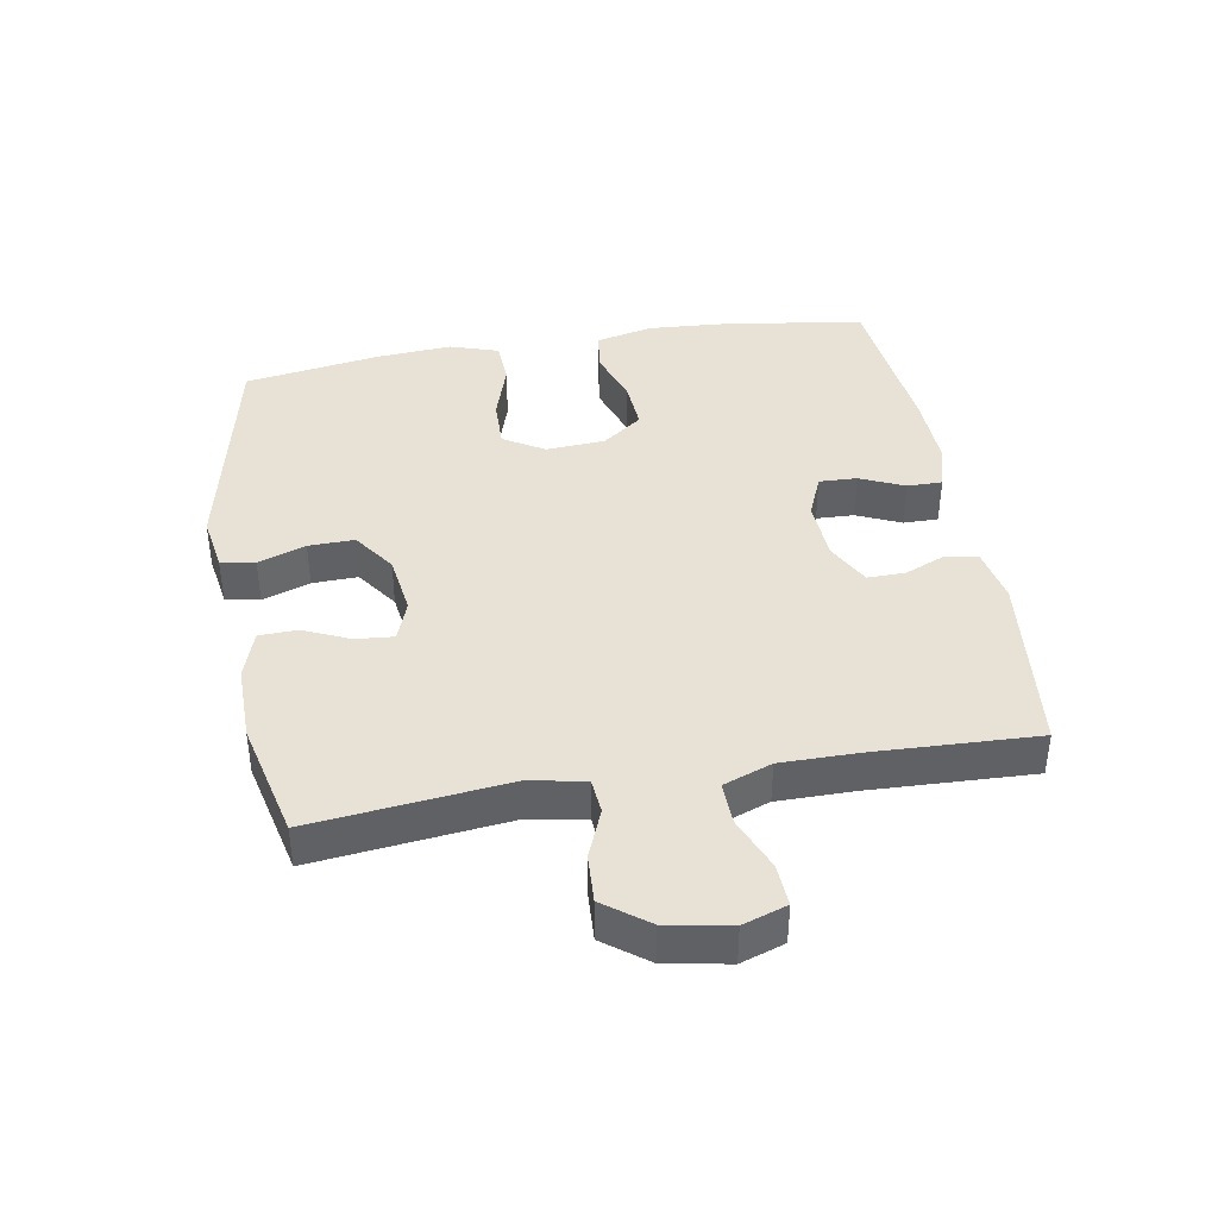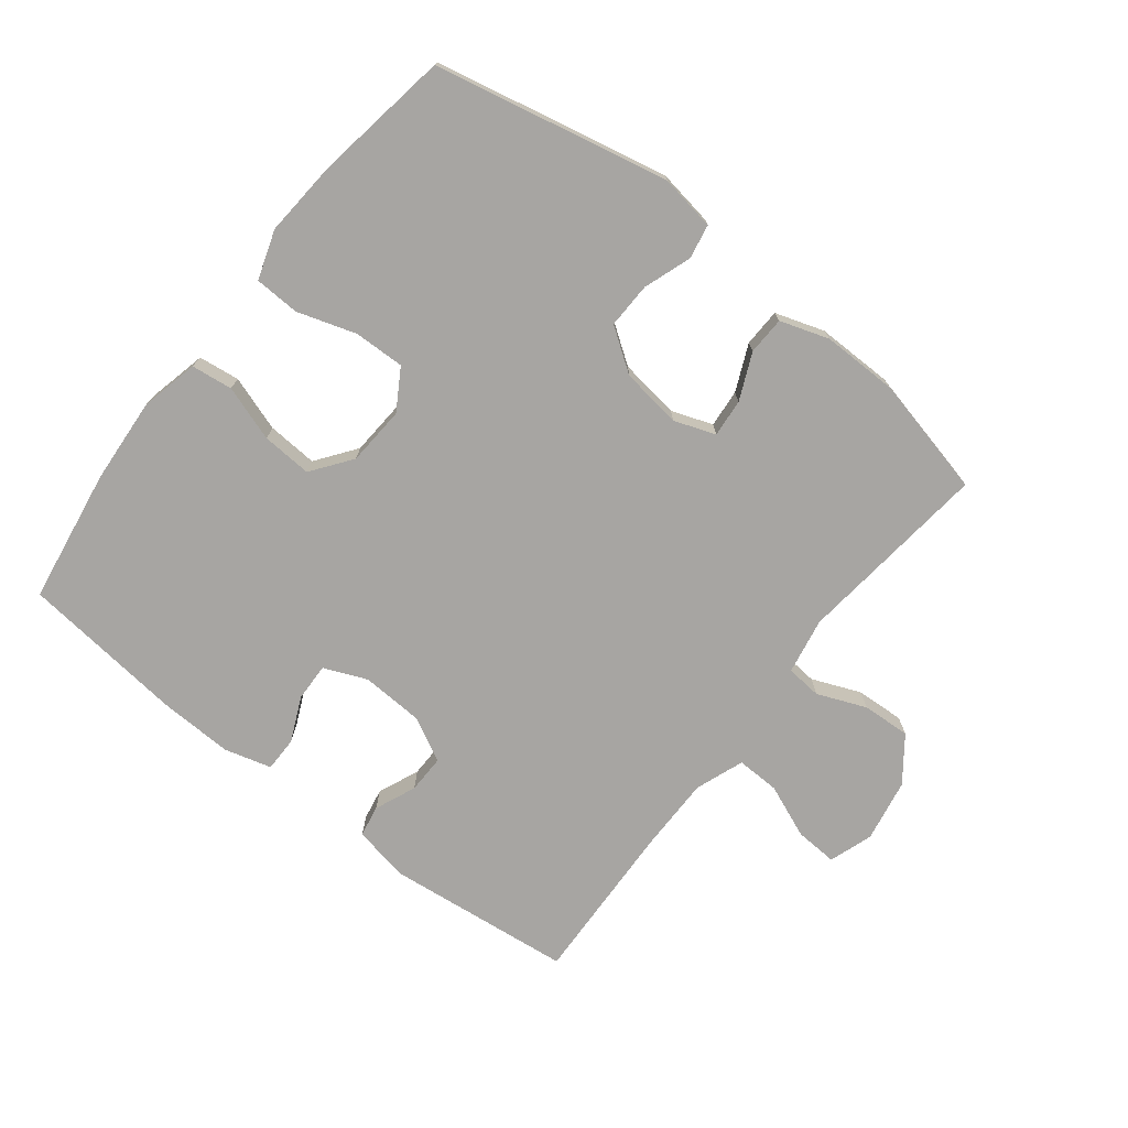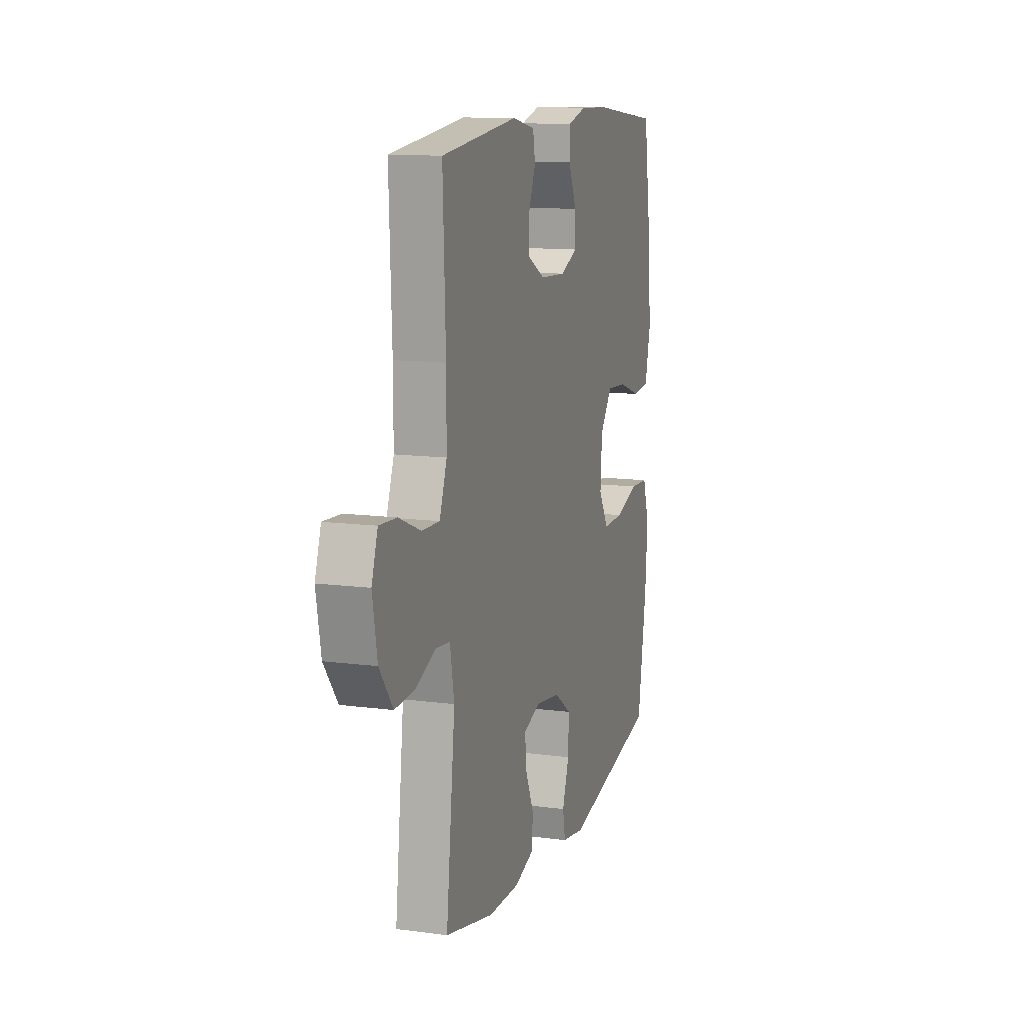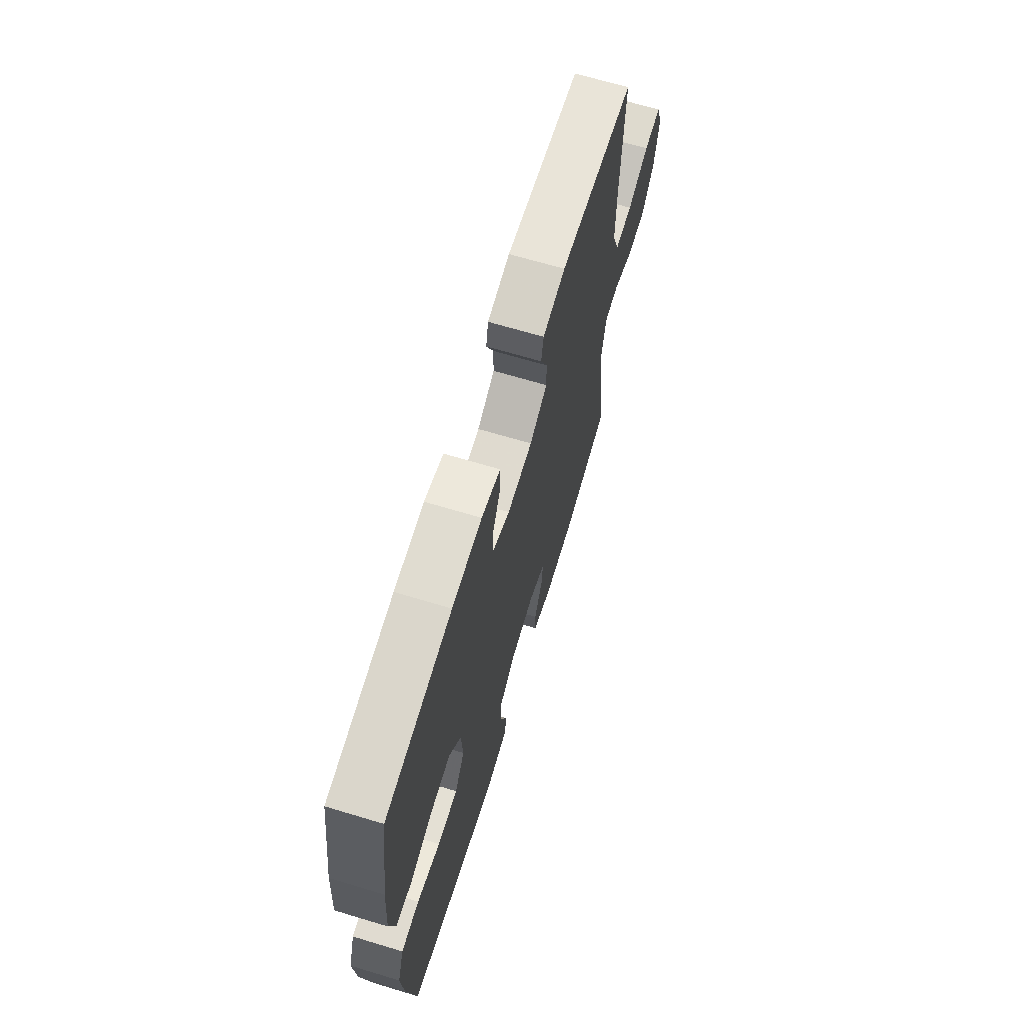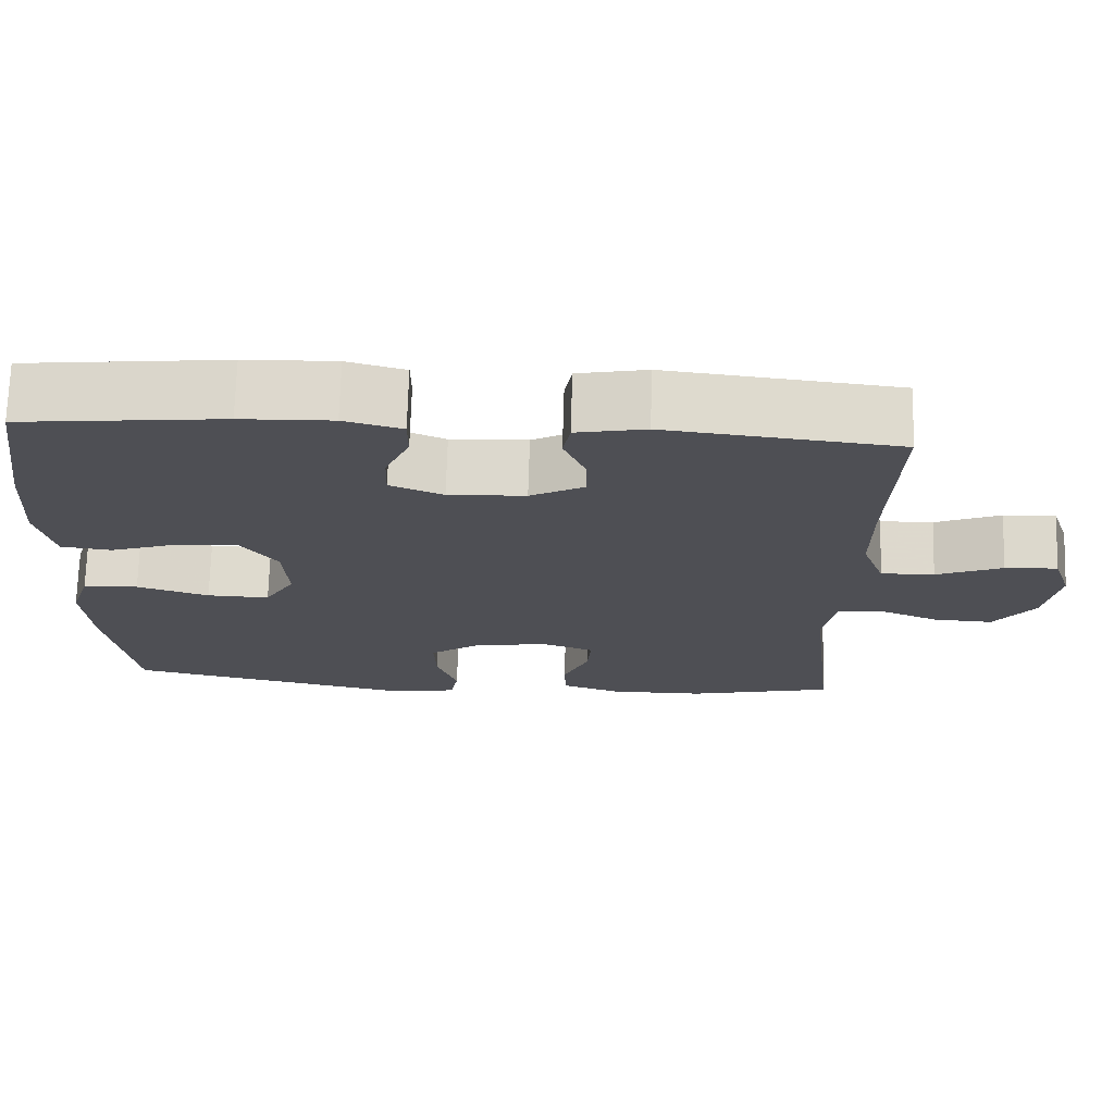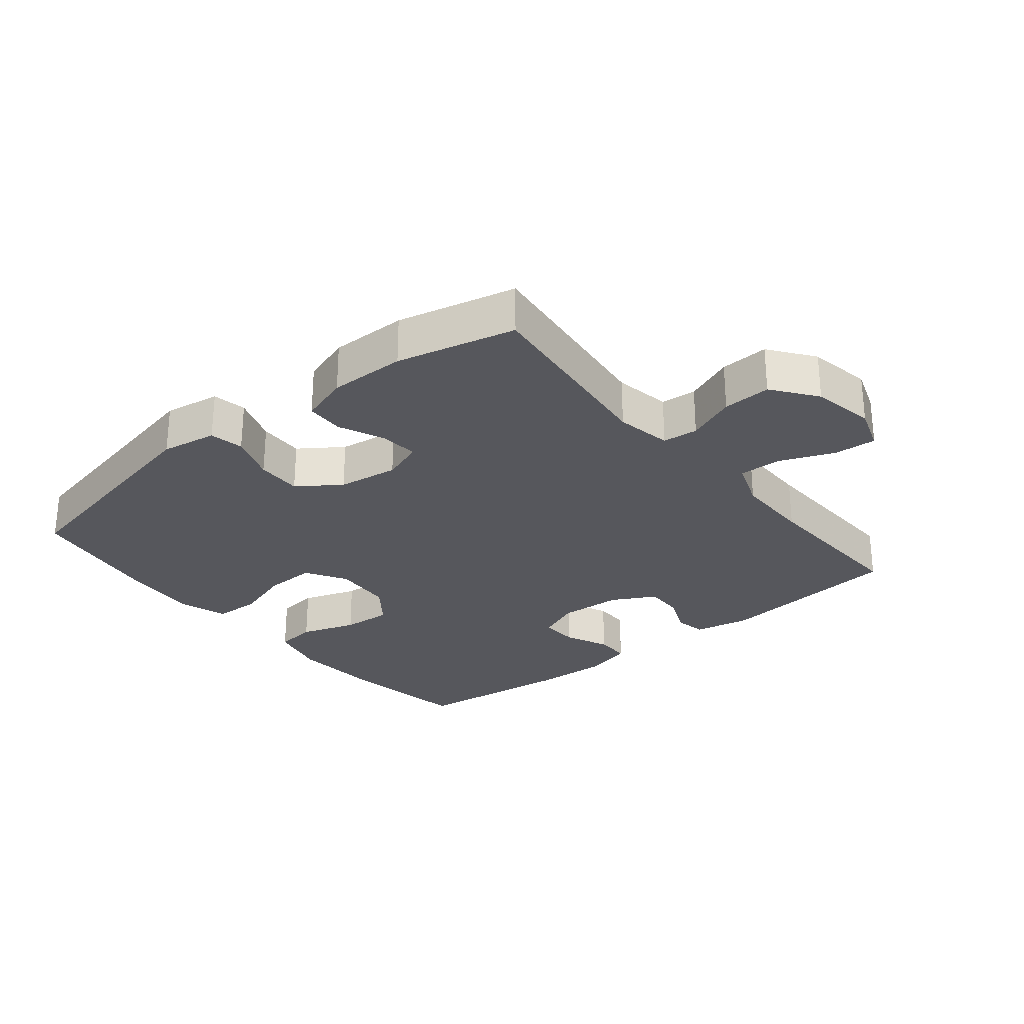
<metadata>
{"format":"obj","ext":"obj","renderer":"f3d","projection":"perspective","resolution":1024,"background":"white","views":[{"elev":40.2,"azim":-99.8,"up":"+Y"},{"elev":-73.9,"azim":142.0,"up":"+Y"},{"elev":12.2,"azim":-72.6,"up":"+Z"},{"elev":67.5,"azim":106.8,"up":"+Z"},{"elev":71.6,"azim":-178.3,"up":"+Z"},{"elev":-27.6,"azim":-141.0,"up":"+Y"}]}
</metadata>
<code>
v -0.5 0.07 -0.5
v -0.466 0.07 -0.198
v -0.482 0.07 -0.111
v -0.537 0.07 -0.106
v -0.613 0.07 -0.137
v -0.688 0.07 -0.141
v -0.739 0.07 -0.073
v -0.757 0.07 0.025
v -0.734 0.07 0.093
v -0.668 0.07 0.089
v -0.585 0.07 0.055
v -0.518 0.07 0.053
v -0.49 0.07 0.128
v -0.49 0.07 0.247
v -0.5 0.07 0.5
v -0.21 0.07 0.532
v -0.123 0.07 0.515
v -0.114 0.07 0.466
v -0.141 0.07 0.402
v -0.142 0.07 0.343
v -0.074 0.07 0.307
v 0.023 0.07 0.302
v 0.09 0.07 0.33
v 0.088 0.07 0.389
v 0.057 0.07 0.458
v 0.057 0.07 0.512
v 0.13 0.07 0.532
v 0.245 0.07 0.528
v 0.5 0.07 0.5
v 0.532 0.07 0.291
v 0.541 0.07 0.158
v 0.52 0.07 0.068
v 0.456 0.07 0.06
v 0.37 0.07 0.089
v 0.292 0.07 0.094
v 0.246 0.07 0.032
v 0.24 0.07 -0.06
v 0.278 0.07 -0.123
v 0.357 0.07 -0.121
v 0.448 0.07 -0.092
v 0.518 0.07 -0.095
v 0.543 0.07 -0.171
v 0.534 0.07 -0.289
v 0.5 0.07 -0.5
v 0.137 0.07 -0.577
v 0.05 0.07 -0.563
v 0.04 0.07 -0.51
v 0.066 0.07 -0.436
v 0.068 0.07 -0.365
v 0.002 0.07 -0.319
v -0.092 0.07 -0.306
v -0.156 0.07 -0.329
v -0.151 0.07 -0.388
v -0.119 0.07 -0.46
v -0.121 0.07 -0.519
v -0.197 0.07 -0.544
v -0.316 0.07 -0.543
v -0.5 0 -0.5
v -0.466 0 -0.198
v -0.482 0 -0.111
v -0.537 0 -0.106
v -0.613 0 -0.137
v -0.688 0 -0.141
v -0.739 0 -0.073
v -0.757 0 0.025
v -0.734 0 0.093
v -0.668 0 0.089
v -0.585 0 0.055
v -0.518 0 0.053
v -0.49 0 0.128
v -0.49 0 0.247
v -0.5 0 0.5
v -0.21 0 0.532
v -0.123 0 0.515
v -0.114 0 0.466
v -0.141 0 0.402
v -0.142 0 0.343
v -0.074 0 0.307
v 0.023 0 0.302
v 0.09 0 0.33
v 0.088 0 0.389
v 0.057 0 0.458
v 0.057 0 0.512
v 0.13 0 0.532
v 0.245 0 0.528
v 0.5 0 0.5
v 0.532 0 0.291
v 0.541 0 0.158
v 0.52 0 0.068
v 0.456 0 0.06
v 0.37 0 0.089
v 0.292 0 0.094
v 0.246 0 0.032
v 0.24 0 -0.06
v 0.278 0 -0.123
v 0.357 0 -0.121
v 0.448 0 -0.092
v 0.518 0 -0.095
v 0.543 0 -0.171
v 0.534 0 -0.289
v 0.5 0 -0.5
v 0.137 0 -0.577
v 0.05 0 -0.563
v 0.04 0 -0.51
v 0.066 0 -0.436
v 0.068 0 -0.365
v 0.002 0 -0.319
v -0.092 0 -0.306
v -0.156 0 -0.329
v -0.151 0 -0.388
v -0.119 0 -0.46
v -0.121 0 -0.519
v -0.197 0 -0.544
v -0.316 0 -0.543
f 57 1 2
f 56 57 2
f 55 56 2
f 54 55 2
f 53 54 2
f 52 53 2 3
f 51 52 3
f 50 51 3
f 46 47 48
f 45 46 48
f 44 45 48
f 43 44 48
f 42 43 48
f 41 42 48
f 40 41 48
f 39 40 48
f 38 39 48 49
f 37 38 49 50
f 32 33 34
f 31 32 34
f 30 31 34
f 29 30 34
f 28 29 34
f 27 28 34
f 26 27 34
f 25 26 34
f 24 25 34
f 23 24 34 35
f 22 23 35 36
f 17 18 19
f 16 17 19
f 15 16 19
f 14 15 19
f 13 14 19 20
f 12 13 20 21
f 9 10 11
f 8 9 11
f 7 8 11
f 6 7 11
f 5 6 11
f 4 5 11
f 3 4 11 12
f 36 37 50
f 22 36 50
f 21 22 50
f 12 21 50
f 3 12 50
f 59 58 114
f 59 114 113
f 59 113 112
f 59 112 111
f 59 111 110
f 60 59 110 109
f 60 109 108
f 60 108 107
f 105 104 103
f 105 103 102
f 105 102 101
f 105 101 100
f 105 100 99
f 105 99 98
f 105 98 97
f 105 97 96
f 106 105 96 95
f 107 106 95 94
f 91 90 89
f 91 89 88
f 91 88 87
f 91 87 86
f 91 86 85
f 91 85 84
f 91 84 83
f 91 83 82
f 91 82 81
f 92 91 81 80
f 93 92 80 79
f 76 75 74
f 76 74 73
f 76 73 72
f 76 72 71
f 77 76 71 70
f 78 77 70 69
f 68 67 66
f 68 66 65
f 68 65 64
f 68 64 63
f 68 63 62
f 68 62 61
f 69 68 61 60
f 107 94 93
f 107 93 79
f 107 79 78
f 107 78 69
f 107 69 60
f 1 58 59 2
f 2 59 60 3
f 3 60 61 4
f 4 61 62 5
f 5 62 63 6
f 6 63 64 7
f 7 64 65 8
f 8 65 66 9
f 9 66 67 10
f 10 67 68 11
f 11 68 69 12
f 12 69 70 13
f 13 70 71 14
f 14 71 72 15
f 15 72 73 16
f 16 73 74 17
f 17 74 75 18
f 18 75 76 19
f 19 76 77 20
f 20 77 78 21
f 21 78 79 22
f 22 79 80 23
f 23 80 81 24
f 24 81 82 25
f 25 82 83 26
f 26 83 84 27
f 27 84 85 28
f 28 85 86 29
f 29 86 87 30
f 30 87 88 31
f 31 88 89 32
f 32 89 90 33
f 33 90 91 34
f 34 91 92 35
f 35 92 93 36
f 36 93 94 37
f 37 94 95 38
f 38 95 96 39
f 39 96 97 40
f 40 97 98 41
f 41 98 99 42
f 42 99 100 43
f 43 100 101 44
f 44 101 102 45
f 45 102 103 46
f 46 103 104 47
f 47 104 105 48
f 48 105 106 49
f 49 106 107 50
f 50 107 108 51
f 51 108 109 52
f 52 109 110 53
f 53 110 111 54
f 54 111 112 55
f 55 112 113 56
f 56 113 114 57
f 57 114 58 1

</code>
